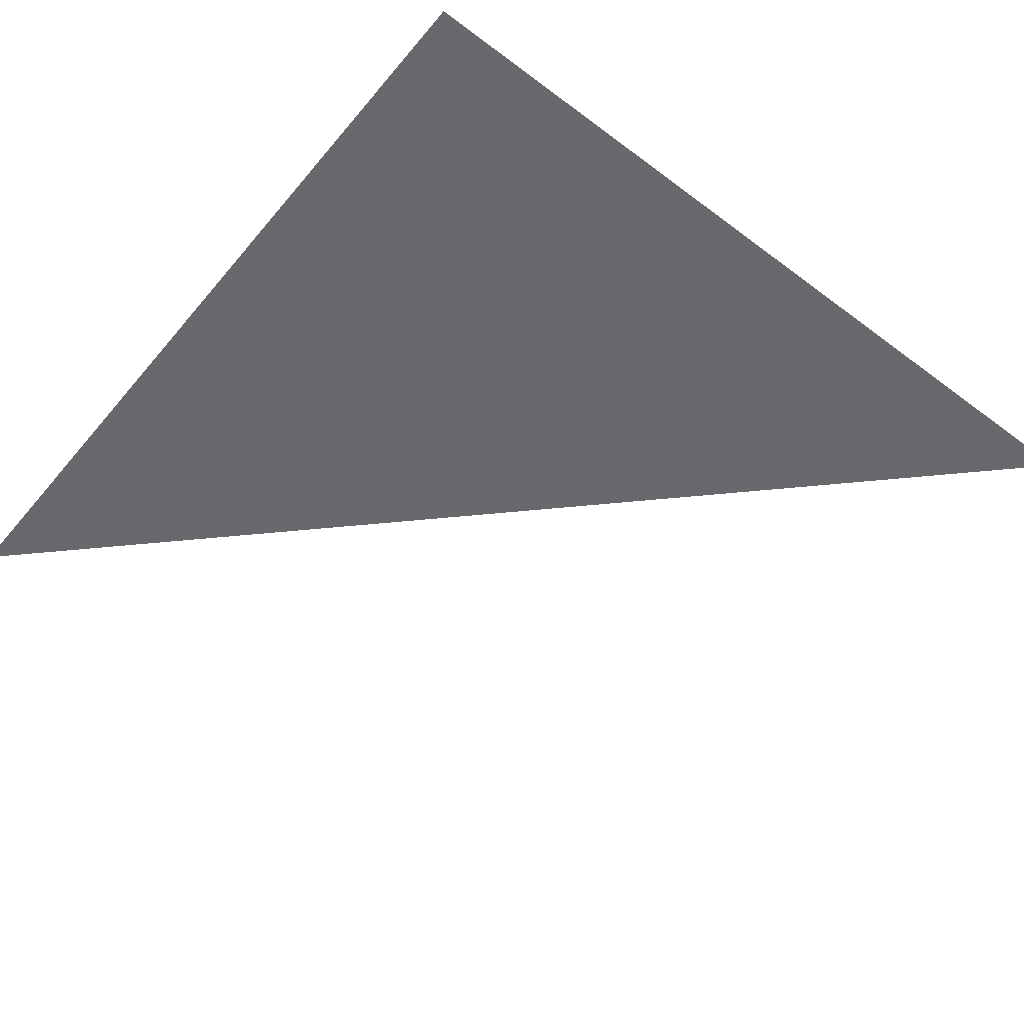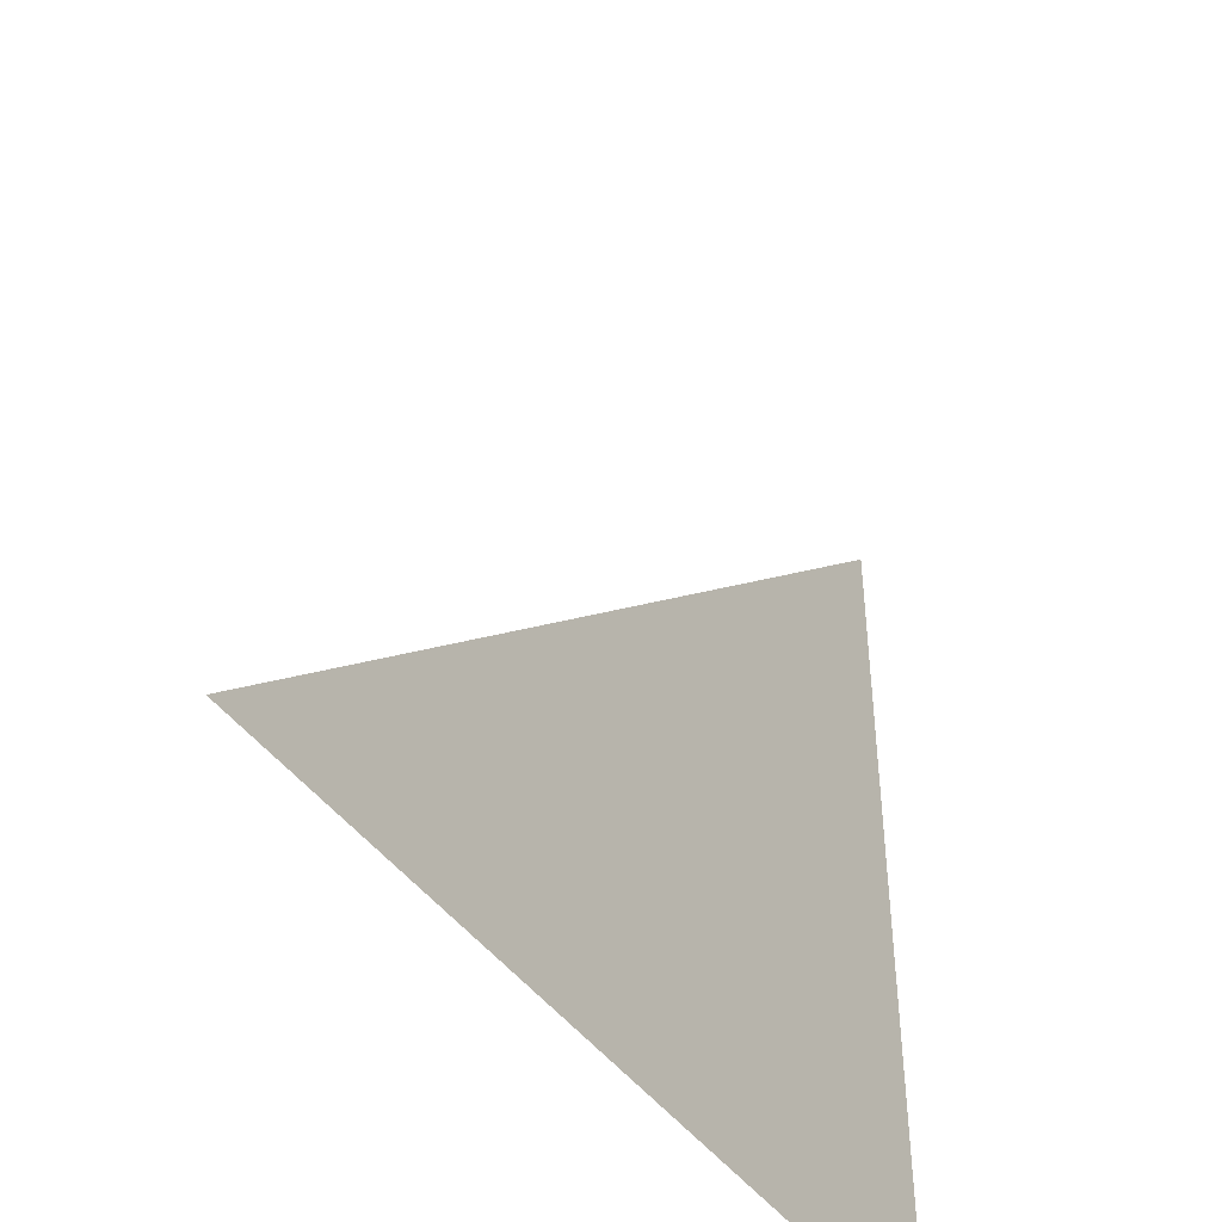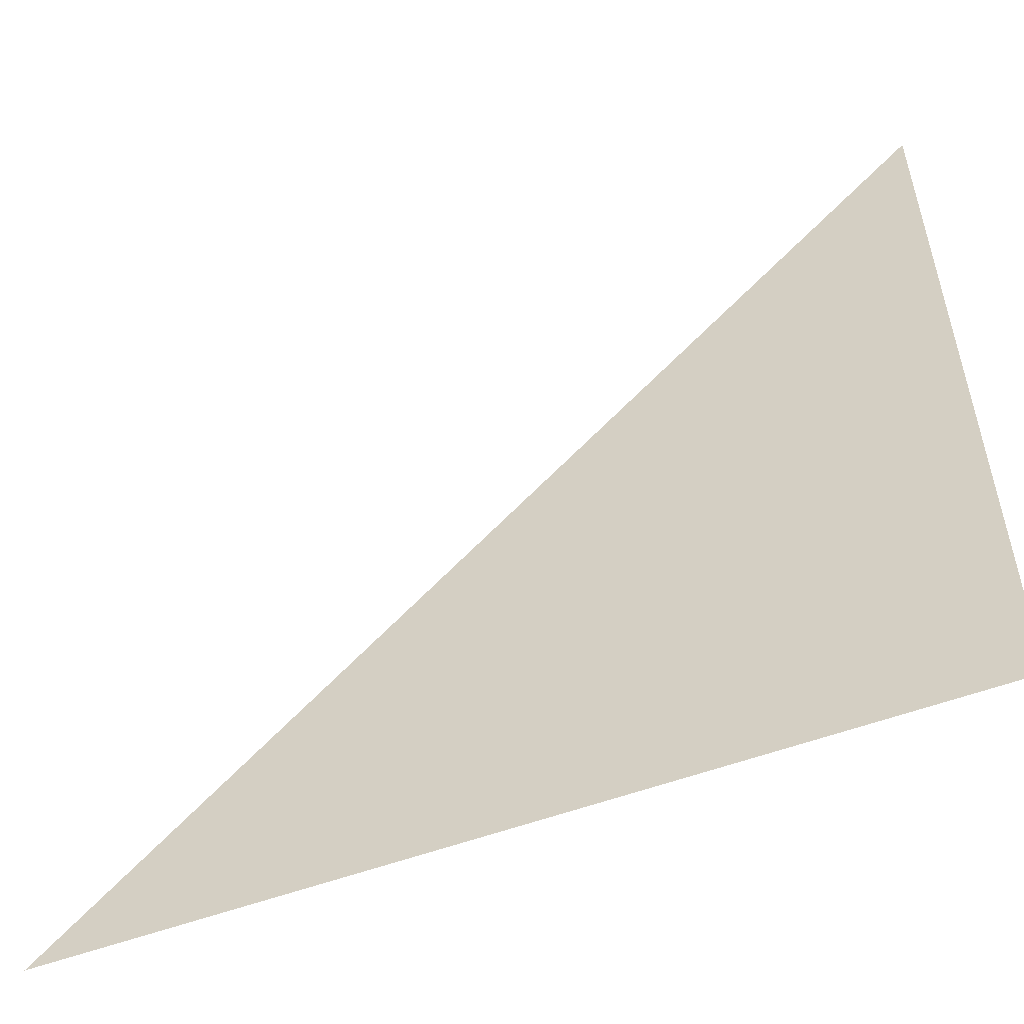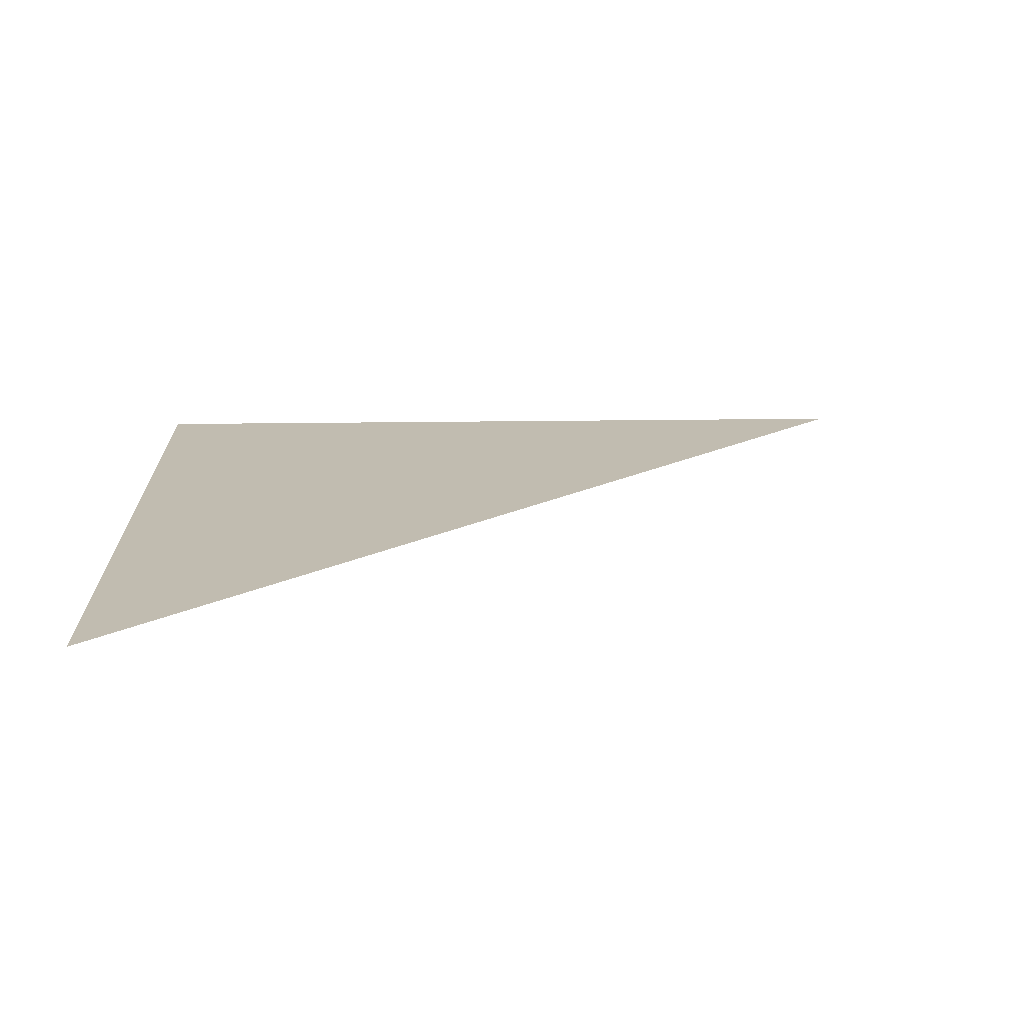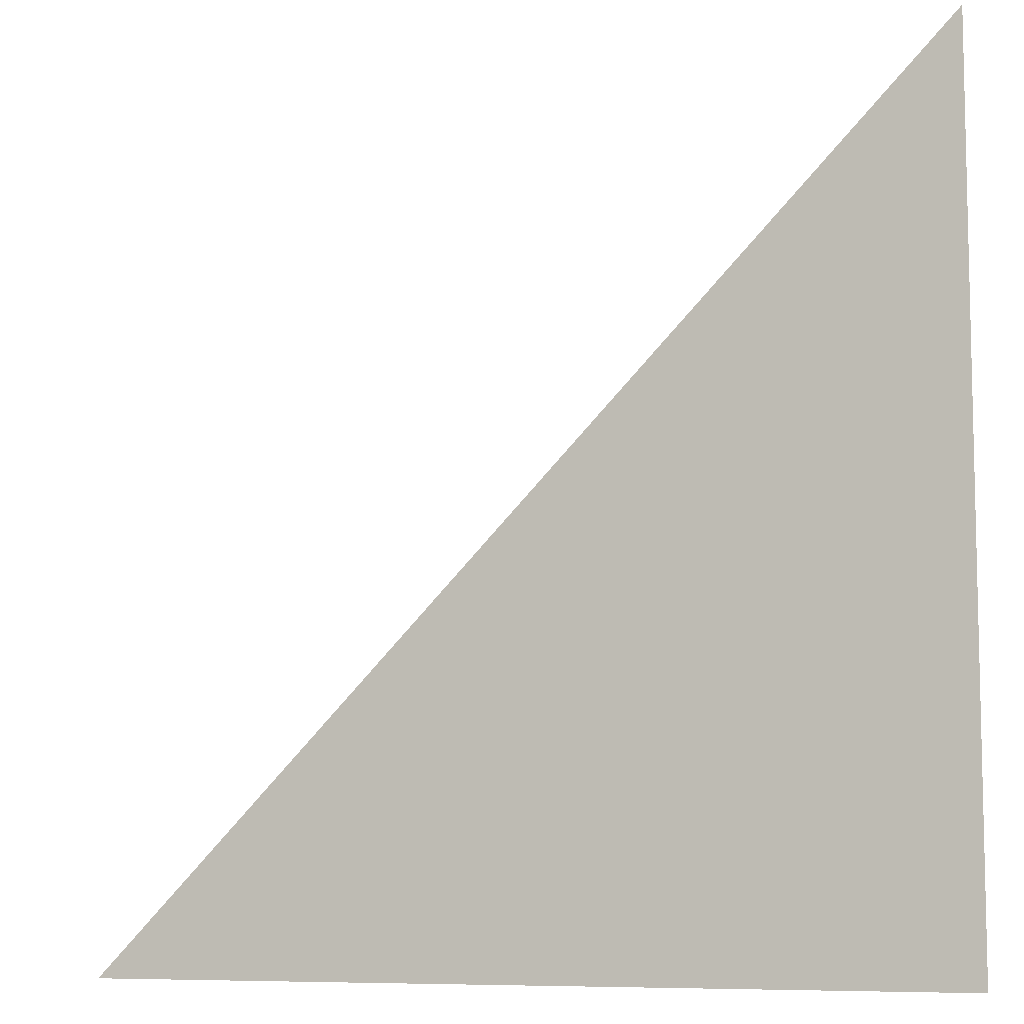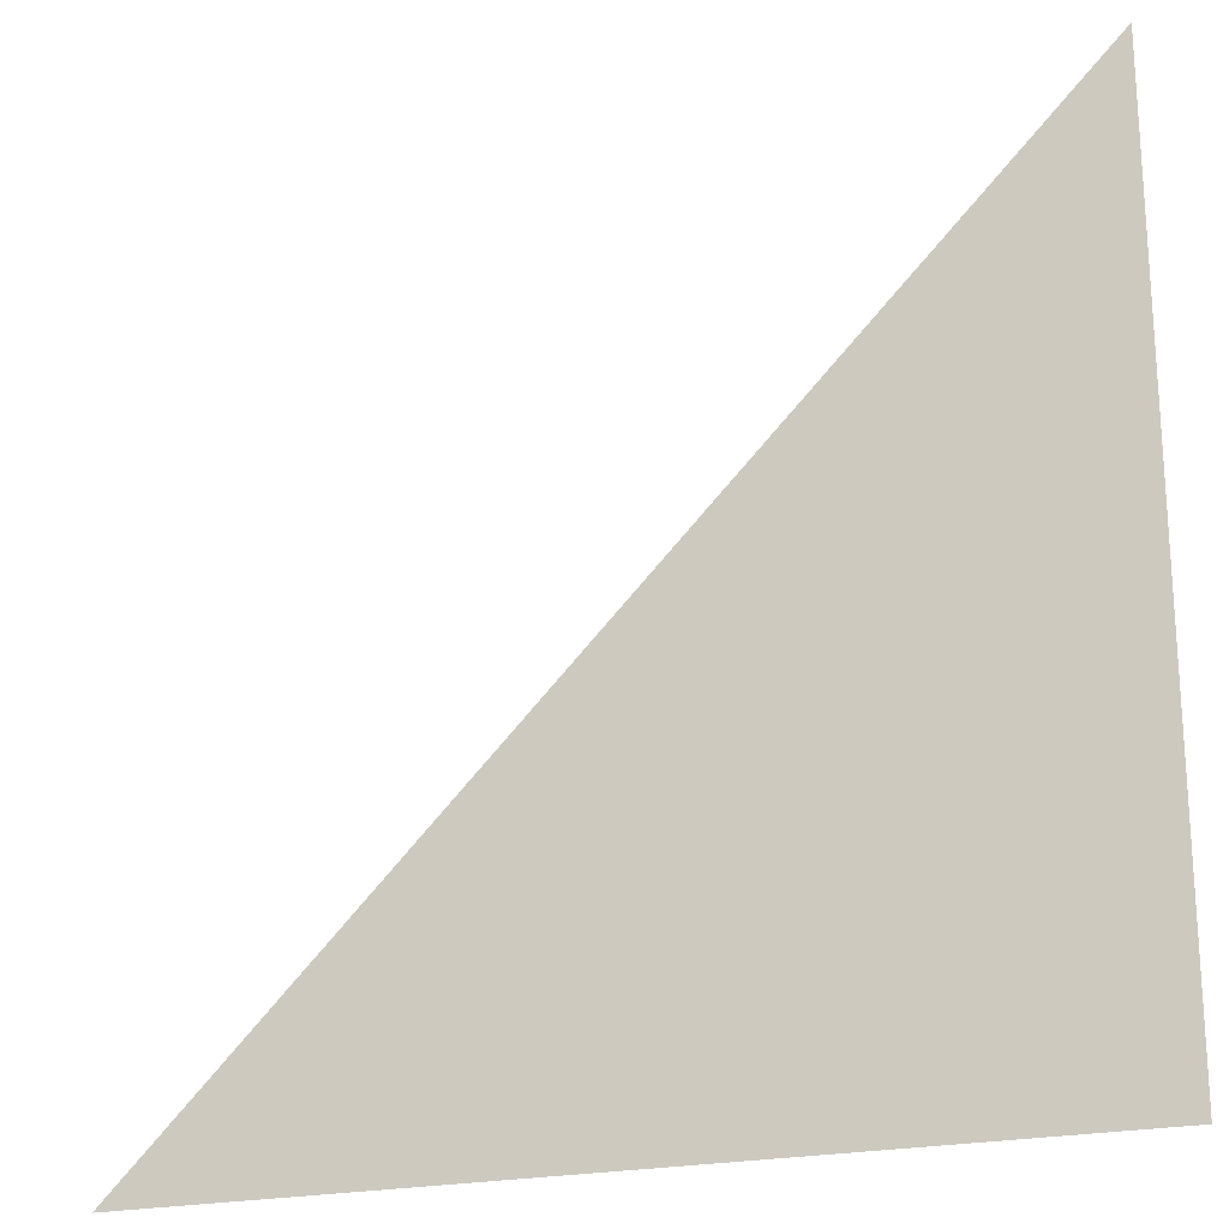
<metadata>
{"format":"obj","ext":"obj","renderer":"f3d","projection":"perspective","resolution":1024,"background":"white","views":[{"elev":-52.8,"azim":141.2,"up":"+Y"},{"elev":-45.2,"azim":-56.2,"up":"+Z"},{"elev":-54.7,"azim":21.4,"up":"+Z"},{"elev":16.4,"azim":-92.0,"up":"+Y"},{"elev":-8.2,"azim":22.2,"up":"+Z"},{"elev":-21.7,"azim":21.6,"up":"+Z"}]}
</metadata>
<code>
g floor-diagonal
v 0.5 0 4.331e-15 1 1 1
v 0.5 0 0.5 1 1 1
v -1.444e-15 0 4.331e-15 1 1 1
v -1.444e-15 0 -0.5 1 1 1
v -0.5 0 -0.5 1 1 1
v 0.5 0 -0.5 1 1 1
v 0.5 0 0 1 1 1
v 0 0 -0.5 1 1 1
v 0 0 0 1 1 1
f 3 2 1
f 5 3 4
f 8 7 6
f 7 8 9
g floor-diagonal
f 3 2 1
f 5 3 4
f 8 7 6
f 7 8 9

</code>
